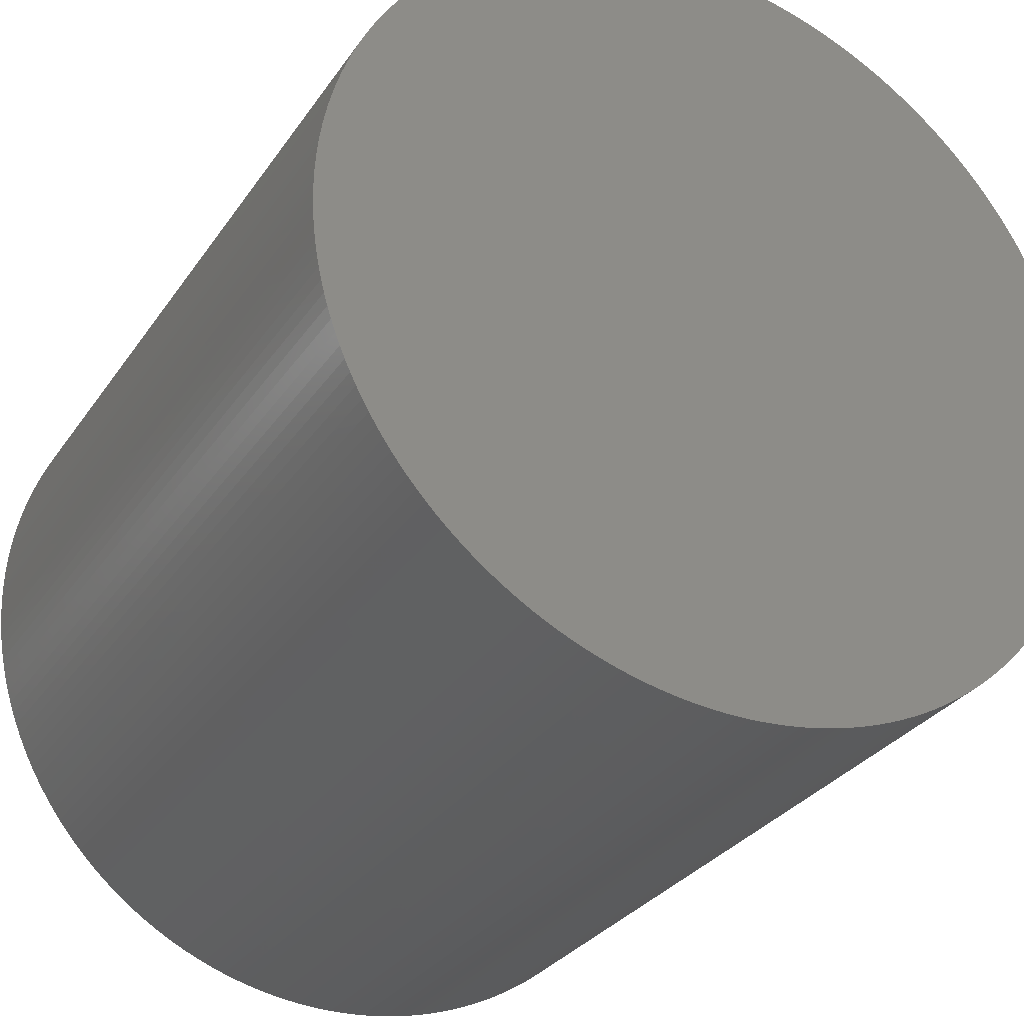
<metadata>
{"format":"stl","ext":"stl","renderer":"f3d","projection":"perspective","resolution":1024,"background":"white","views":[{"elev":-30.2,"azim":152.0,"up":"+Y"}]}
</metadata>
<code>
# stl→obj: 410 verts, 816 faces
v 0.4995 0.02321 -0.5
v 0.4999 0.007738 -0.5
v 0 3.062e-17 -0.5
v 0.5 9.185e-17 -0.5
v 0.4999 -0.007738 -0.5
v 0.4952 0.06942 -0.5
v 0.4971 0.05406 -0.5
v 0.4985 0.03865 -0.5
v 0.4866 0.115 -0.5
v 0.4899 0.09992 -0.5
v 0.4928 0.08471 -0.5
v 0.4738 0.1597 -0.5
v 0.4785 0.1449 -0.5
v 0.4828 0.13 -0.5
v 0.457 0.2029 -0.5
v 0.463 0.1887 -0.5
v 0.4687 0.1742 -0.5
v 0.4362 0.2444 -0.5
v 0.4436 0.2308 -0.5
v 0.4505 0.2169 -0.5
v 0.4117 0.2838 -0.5
v 0.4202 0.2709 -0.5
v 0.4284 0.2578 -0.5
v 0.3836 0.3207 -0.5
v 0.3933 0.3087 -0.5
v 0.4027 0.2964 -0.5
v 0.3522 0.3549 -0.5
v 0.363 0.3438 -0.5
v 0.3735 0.3325 -0.5
v 0.3178 0.386 -0.5
v 0.3296 0.376 -0.5
v 0.341 0.3656 -0.5
v 0.2806 0.4138 -0.5
v 0.2933 0.405 -0.5
v 0.3057 0.3957 -0.5
v 0.241 0.4381 -0.5
v 0.2545 0.4304 -0.5
v 0.2677 0.4223 -0.5
v 0.1994 0.4585 -0.5
v 0.2135 0.4521 -0.5
v 0.2273 0.4453 -0.5
v 0.156 0.475 -0.5
v 0.1706 0.47 -0.5
v 0.1851 0.4645 -0.5
v 0.1113 0.4875 -0.5
v 0.1263 0.4838 -0.5
v 0.1412 0.4796 -0.5
v 0.06558 0.4957 -0.5
v 0.08089 0.4934 -0.5
v 0.09612 0.4907 -0.5
v 0.01934 0.4996 -0.5
v 0.03479 0.4988 -0.5
v 0.05021 0.4975 -0.5
v -0.02707 0.4993 -0.5
v -0.01161 0.4999 -0.5
v 0.003869 0.5 -0.5
v -0.07325 0.4946 -0.5
v -0.0579 0.4966 -0.5
v -0.04251 0.4982 -0.5
v -0.1188 0.4857 -0.5
v -0.1037 0.4891 -0.5
v -0.08852 0.4921 -0.5
v -0.1633 0.4726 -0.5
v -0.1486 0.4774 -0.5
v -0.1338 0.4818 -0.5
v -0.2064 0.4554 -0.5
v -0.1922 0.4616 -0.5
v -0.1779 0.4673 -0.5
v -0.2478 0.4343 -0.5
v -0.2342 0.4418 -0.5
v -0.2204 0.4488 -0.5
v -0.287 0.4095 -0.5
v -0.2742 0.4181 -0.5
v -0.2611 0.4264 -0.5
v -0.3237 0.3811 -0.5
v -0.3117 0.3909 -0.5
v -0.2995 0.4004 -0.5
v -0.3576 0.3494 -0.5
v -0.3466 0.3603 -0.5
v -0.3353 0.3709 -0.5
v -0.3885 0.3148 -0.5
v -0.3786 0.3266 -0.5
v -0.3683 0.3382 -0.5
v -0.416 0.2774 -0.5
v -0.4072 0.2901 -0.5
v -0.398 0.3026 -0.5
v -0.4399 0.2376 -0.5
v -0.4324 0.2511 -0.5
v -0.4244 0.2644 -0.5
v -0.4601 0.1958 -0.5
v -0.4538 0.2099 -0.5
v -0.4471 0.2239 -0.5
v -0.4762 0.1523 -0.5
v -0.4713 0.167 -0.5
v -0.4659 0.1815 -0.5
v -0.4883 0.1075 -0.5
v -0.4848 0.1225 -0.5
v -0.4807 0.1375 -0.5
v -0.4962 0.06175 -0.5
v -0.494 0.07707 -0.5
v -0.4914 0.09232 -0.5
v -0.4998 0.01547 -0.5
v -0.499 0.03093 -0.5
v -0.4978 0.04636 -0.5
v -0.499 -0.03093 -0.5
v -0.4998 -0.01547 -0.5
v -0.5 3.062e-17 -0.5
v -0.494 -0.07707 -0.5
v -0.4962 -0.06175 -0.5
v -0.4978 -0.04636 -0.5
v -0.4848 -0.1225 -0.5
v -0.4883 -0.1075 -0.5
v -0.4914 -0.09232 -0.5
v -0.4713 -0.167 -0.5
v -0.4762 -0.1523 -0.5
v -0.4807 -0.1375 -0.5
v -0.4538 -0.2099 -0.5
v -0.4601 -0.1958 -0.5
v -0.4659 -0.1815 -0.5
v -0.4324 -0.2511 -0.5
v -0.4399 -0.2376 -0.5
v -0.4471 -0.2239 -0.5
v -0.4072 -0.2901 -0.5
v -0.416 -0.2774 -0.5
v -0.4244 -0.2644 -0.5
v -0.3786 -0.3266 -0.5
v -0.3885 -0.3148 -0.5
v -0.398 -0.3026 -0.5
v -0.3466 -0.3603 -0.5
v -0.3576 -0.3494 -0.5
v -0.3683 -0.3382 -0.5
v -0.3117 -0.3909 -0.5
v -0.3237 -0.3811 -0.5
v -0.3353 -0.3709 -0.5
v -0.2742 -0.4181 -0.5
v -0.287 -0.4095 -0.5
v -0.2995 -0.4004 -0.5
v -0.2342 -0.4418 -0.5
v -0.2478 -0.4343 -0.5
v -0.2611 -0.4264 -0.5
v -0.1922 -0.4616 -0.5
v -0.2064 -0.4554 -0.5
v -0.2204 -0.4488 -0.5
v -0.1486 -0.4774 -0.5
v -0.1633 -0.4726 -0.5
v -0.1779 -0.4673 -0.5
v -0.1037 -0.4891 -0.5
v -0.1188 -0.4857 -0.5
v -0.1338 -0.4818 -0.5
v -0.0579 -0.4966 -0.5
v -0.07325 -0.4946 -0.5
v -0.08852 -0.4921 -0.5
v -0.01161 -0.4999 -0.5
v -0.02707 -0.4993 -0.5
v -0.04251 -0.4982 -0.5
v 0.03479 -0.4988 -0.5
v 0.01934 -0.4996 -0.5
v 0.003869 -0.5 -0.5
v 0.08089 -0.4934 -0.5
v 0.06558 -0.4957 -0.5
v 0.05021 -0.4975 -0.5
v 0.1263 -0.4838 -0.5
v 0.1113 -0.4875 -0.5
v 0.09612 -0.4907 -0.5
v 0.1706 -0.47 -0.5
v 0.156 -0.475 -0.5
v 0.1412 -0.4796 -0.5
v 0.2135 -0.4521 -0.5
v 0.1994 -0.4585 -0.5
v 0.1851 -0.4645 -0.5
v 0.2545 -0.4304 -0.5
v 0.241 -0.4381 -0.5
v 0.2273 -0.4453 -0.5
v 0.2933 -0.405 -0.5
v 0.2806 -0.4138 -0.5
v 0.2677 -0.4223 -0.5
v 0.3296 -0.376 -0.5
v 0.3178 -0.386 -0.5
v 0.3057 -0.3957 -0.5
v 0.363 -0.3438 -0.5
v 0.3522 -0.3549 -0.5
v 0.341 -0.3656 -0.5
v 0.3933 -0.3087 -0.5
v 0.3836 -0.3207 -0.5
v 0.3735 -0.3325 -0.5
v 0.4202 -0.2709 -0.5
v 0.4117 -0.2838 -0.5
v 0.4027 -0.2964 -0.5
v 0.4436 -0.2308 -0.5
v 0.4362 -0.2444 -0.5
v 0.4284 -0.2578 -0.5
v 0.463 -0.1887 -0.5
v 0.457 -0.2029 -0.5
v 0.4505 -0.2169 -0.5
v 0.4785 -0.1449 -0.5
v 0.4738 -0.1597 -0.5
v 0.4687 -0.1742 -0.5
v 0.4899 -0.09992 -0.5
v 0.4866 -0.115 -0.5
v 0.4828 -0.13 -0.5
v 0.4971 -0.05406 -0.5
v 0.4952 -0.06942 -0.5
v 0.4928 -0.08471 -0.5
v 0.4995 -0.02321 -0.5
v 0.4985 -0.03865 -0.5
v 0.4999 0.007738 0.5
v 0.5 2.143e-16 0.5
v 0.4999 -0.007738 0.5
v 0.4995 -0.02321 0.5
v 0.4985 -0.03865 0.5
v 0.4971 -0.05406 0.5
v 0.4952 -0.06942 0.5
v 0.4928 -0.08471 0.5
v 0.4899 -0.09992 0.5
v 0.4866 -0.115 0.5
v 0.4828 -0.13 0.5
v 0.4785 -0.1449 0.5
v 0.4738 -0.1597 0.5
v 0.4687 -0.1742 0.5
v 0.463 -0.1887 0.5
v 0.457 -0.2029 0.5
v 0.4505 -0.2169 0.5
v 0.4436 -0.2308 0.5
v 0.4362 -0.2444 0.5
v 0.4284 -0.2578 0.5
v 0.4202 -0.2709 0.5
v 0.4117 -0.2838 0.5
v 0.4027 -0.2964 0.5
v 0.3933 -0.3087 0.5
v 0.3836 -0.3207 0.5
v 0.3735 -0.3325 0.5
v 0.363 -0.3438 0.5
v 0.3522 -0.3549 0.5
v 0.341 -0.3656 0.5
v 0.3296 -0.376 0.5
v 0.3178 -0.386 0.5
v 0.3057 -0.3957 0.5
v 0.2933 -0.405 0.5
v 0.2806 -0.4138 0.5
v 0.2677 -0.4223 0.5
v 0.2545 -0.4304 0.5
v 0.241 -0.4381 0.5
v 0.2273 -0.4453 0.5
v 0.2135 -0.4521 0.5
v 0.1994 -0.4585 0.5
v 0.1851 -0.4645 0.5
v 0.1706 -0.47 0.5
v 0.156 -0.475 0.5
v 0.1412 -0.4796 0.5
v 0.1263 -0.4838 0.5
v 0.1113 -0.4875 0.5
v 0.09612 -0.4907 0.5
v 0.08089 -0.4934 0.5
v 0.06558 -0.4957 0.5
v 0.05021 -0.4975 0.5
v 0.03479 -0.4988 0.5
v 0.01934 -0.4996 0.5
v 0.003869 -0.5 0.5
v -0.01161 -0.4999 0.5
v -0.02707 -0.4993 0.5
v -0.04251 -0.4982 0.5
v -0.0579 -0.4966 0.5
v -0.07325 -0.4946 0.5
v -0.08852 -0.4921 0.5
v -0.1037 -0.4891 0.5
v -0.1188 -0.4857 0.5
v -0.1338 -0.4818 0.5
v -0.1486 -0.4774 0.5
v -0.1633 -0.4726 0.5
v -0.1779 -0.4673 0.5
v -0.1922 -0.4616 0.5
v -0.2064 -0.4554 0.5
v -0.2204 -0.4488 0.5
v -0.2342 -0.4418 0.5
v -0.2478 -0.4343 0.5
v -0.2611 -0.4264 0.5
v -0.2742 -0.4181 0.5
v -0.287 -0.4095 0.5
v -0.2995 -0.4004 0.5
v -0.3117 -0.3909 0.5
v -0.3237 -0.3811 0.5
v -0.3353 -0.3709 0.5
v -0.3466 -0.3603 0.5
v -0.3576 -0.3494 0.5
v -0.3683 -0.3382 0.5
v -0.3786 -0.3266 0.5
v -0.3885 -0.3148 0.5
v -0.398 -0.3026 0.5
v -0.4072 -0.2901 0.5
v -0.416 -0.2774 0.5
v -0.4244 -0.2644 0.5
v -0.4324 -0.2511 0.5
v -0.4399 -0.2376 0.5
v -0.4471 -0.2239 0.5
v -0.4538 -0.2099 0.5
v -0.4601 -0.1958 0.5
v -0.4659 -0.1815 0.5
v -0.4713 -0.167 0.5
v -0.4762 -0.1523 0.5
v -0.4807 -0.1375 0.5
v -0.4848 -0.1225 0.5
v -0.4883 -0.1075 0.5
v -0.4914 -0.09232 0.5
v -0.494 -0.07707 0.5
v -0.4962 -0.06175 0.5
v -0.4978 -0.04636 0.5
v -0.499 -0.03093 0.5
v -0.4998 -0.01547 0.5
v -0.5 3.062e-17 0.5
v -0.4998 0.01547 0.5
v -0.499 0.03093 0.5
v -0.4978 0.04636 0.5
v -0.4962 0.06175 0.5
v -0.494 0.07707 0.5
v -0.4914 0.09232 0.5
v -0.4883 0.1075 0.5
v -0.4848 0.1225 0.5
v -0.4807 0.1375 0.5
v -0.4762 0.1523 0.5
v -0.4713 0.167 0.5
v -0.4659 0.1815 0.5
v -0.4601 0.1958 0.5
v -0.4538 0.2099 0.5
v -0.4471 0.2239 0.5
v -0.4399 0.2376 0.5
v -0.4324 0.2511 0.5
v -0.4244 0.2644 0.5
v -0.416 0.2774 0.5
v -0.4072 0.2901 0.5
v -0.398 0.3026 0.5
v -0.3885 0.3148 0.5
v -0.3786 0.3266 0.5
v -0.3683 0.3382 0.5
v -0.3576 0.3494 0.5
v -0.3466 0.3603 0.5
v -0.3353 0.3709 0.5
v -0.3237 0.3811 0.5
v -0.3117 0.3909 0.5
v -0.2995 0.4004 0.5
v -0.287 0.4095 0.5
v -0.2742 0.4181 0.5
v -0.2611 0.4264 0.5
v -0.2478 0.4343 0.5
v -0.2342 0.4418 0.5
v -0.2204 0.4488 0.5
v -0.2064 0.4554 0.5
v -0.1922 0.4616 0.5
v -0.1779 0.4673 0.5
v -0.1633 0.4726 0.5
v -0.1486 0.4774 0.5
v -0.1338 0.4818 0.5
v -0.1188 0.4857 0.5
v -0.1037 0.4891 0.5
v -0.08852 0.4921 0.5
v -0.07325 0.4946 0.5
v -0.0579 0.4966 0.5
v -0.04251 0.4982 0.5
v -0.02707 0.4993 0.5
v -0.01161 0.4999 0.5
v 0.003869 0.5 0.5
v 0.01934 0.4996 0.5
v 0.03479 0.4988 0.5
v 0.05021 0.4975 0.5
v 0.06558 0.4957 0.5
v 0.08089 0.4934 0.5
v 0.09612 0.4907 0.5
v 0.1113 0.4875 0.5
v 0.1263 0.4838 0.5
v 0.1412 0.4796 0.5
v 0.156 0.475 0.5
v 0.1706 0.47 0.5
v 0.1851 0.4645 0.5
v 0.1994 0.4585 0.5
v 0.2135 0.4521 0.5
v 0.2273 0.4453 0.5
v 0.241 0.4381 0.5
v 0.2545 0.4304 0.5
v 0.2677 0.4223 0.5
v 0.2806 0.4138 0.5
v 0.2933 0.405 0.5
v 0.3057 0.3957 0.5
v 0.3178 0.386 0.5
v 0.3296 0.376 0.5
v 0.341 0.3656 0.5
v 0.3522 0.3549 0.5
v 0.363 0.3438 0.5
v 0.3735 0.3325 0.5
v 0.3836 0.3207 0.5
v 0.3933 0.3087 0.5
v 0.4027 0.2964 0.5
v 0.4117 0.2838 0.5
v 0.4202 0.2709 0.5
v 0.4284 0.2578 0.5
v 0.4362 0.2444 0.5
v 0.4436 0.2308 0.5
v 0.4505 0.2169 0.5
v 0.457 0.2029 0.5
v 0.463 0.1887 0.5
v 0.4687 0.1742 0.5
v 0.4738 0.1597 0.5
v 0.4785 0.1449 0.5
v 0.4828 0.13 0.5
v 0.4866 0.115 0.5
v 0.4899 0.09992 0.5
v 0.4928 0.08471 0.5
v 0.4952 0.06942 0.5
v 0.4971 0.05406 0.5
v 0.4985 0.03865 0.5
v 0.4995 0.02321 0.5
v 0 3.062e-17 0.5
f 1 2 3
f 2 4 3
f 3 4 5
f 6 7 3
f 7 8 3
f 3 8 1
f 9 10 3
f 10 11 3
f 3 11 6
f 12 13 3
f 13 14 3
f 3 14 9
f 15 16 3
f 16 17 3
f 3 17 12
f 18 19 3
f 19 20 3
f 3 20 15
f 21 22 3
f 22 23 3
f 3 23 18
f 24 25 3
f 25 26 3
f 3 26 21
f 27 28 3
f 28 29 3
f 3 29 24
f 30 31 3
f 31 32 3
f 3 32 27
f 33 34 3
f 34 35 3
f 3 35 30
f 36 37 3
f 37 38 3
f 3 38 33
f 39 40 3
f 40 41 3
f 3 41 36
f 42 43 3
f 43 44 3
f 3 44 39
f 45 46 3
f 46 47 3
f 3 47 42
f 48 49 3
f 49 50 3
f 3 50 45
f 51 52 3
f 52 53 3
f 3 53 48
f 54 55 3
f 55 56 3
f 3 56 51
f 57 58 3
f 58 59 3
f 3 59 54
f 60 61 3
f 61 62 3
f 3 62 57
f 63 64 3
f 64 65 3
f 3 65 60
f 66 67 3
f 67 68 3
f 3 68 63
f 69 70 3
f 70 71 3
f 3 71 66
f 72 73 3
f 73 74 3
f 3 74 69
f 75 76 3
f 76 77 3
f 3 77 72
f 78 79 3
f 79 80 3
f 3 80 75
f 81 82 3
f 82 83 3
f 3 83 78
f 84 85 3
f 85 86 3
f 3 86 81
f 87 88 3
f 88 89 3
f 3 89 84
f 90 91 3
f 91 92 3
f 3 92 87
f 93 94 3
f 94 95 3
f 3 95 90
f 96 97 3
f 97 98 3
f 3 98 93
f 99 100 3
f 100 101 3
f 3 101 96
f 102 103 3
f 103 104 3
f 3 104 99
f 105 106 3
f 106 107 3
f 3 107 102
f 108 109 3
f 109 110 3
f 3 110 105
f 111 112 3
f 112 113 3
f 3 113 108
f 114 115 3
f 115 116 3
f 3 116 111
f 117 118 3
f 118 119 3
f 3 119 114
f 120 121 3
f 121 122 3
f 3 122 117
f 123 124 3
f 124 125 3
f 3 125 120
f 126 127 3
f 127 128 3
f 3 128 123
f 129 130 3
f 130 131 3
f 3 131 126
f 132 133 3
f 133 134 3
f 3 134 129
f 135 136 3
f 136 137 3
f 3 137 132
f 138 139 3
f 139 140 3
f 3 140 135
f 141 142 3
f 142 143 3
f 3 143 138
f 144 145 3
f 145 146 3
f 3 146 141
f 147 148 3
f 148 149 3
f 3 149 144
f 150 151 3
f 151 152 3
f 3 152 147
f 153 154 3
f 154 155 3
f 3 155 150
f 156 157 3
f 157 158 3
f 3 158 153
f 159 160 3
f 160 161 3
f 3 161 156
f 162 163 3
f 163 164 3
f 3 164 159
f 165 166 3
f 166 167 3
f 3 167 162
f 168 169 3
f 169 170 3
f 3 170 165
f 171 172 3
f 172 173 3
f 3 173 168
f 174 175 3
f 175 176 3
f 3 176 171
f 177 178 3
f 178 179 3
f 3 179 174
f 180 181 3
f 181 182 3
f 3 182 177
f 183 184 3
f 184 185 3
f 3 185 180
f 186 187 3
f 187 188 3
f 3 188 183
f 189 190 3
f 190 191 3
f 3 191 186
f 192 193 3
f 193 194 3
f 3 194 189
f 195 196 3
f 196 197 3
f 3 197 192
f 198 199 3
f 199 200 3
f 3 200 195
f 201 202 3
f 202 203 3
f 3 203 198
f 5 204 3
f 204 205 3
f 3 205 201
f 206 207 4
f 4 207 5
f 207 208 5
f 208 209 5
f 5 209 204
f 209 210 204
f 204 210 205
f 210 211 205
f 205 211 201
f 211 212 201
f 201 212 202
f 212 213 202
f 202 213 203
f 213 214 203
f 203 214 198
f 214 215 198
f 198 215 199
f 215 216 199
f 199 216 200
f 216 217 200
f 200 217 195
f 217 218 195
f 195 218 196
f 218 219 196
f 196 219 197
f 219 220 197
f 197 220 192
f 220 221 192
f 192 221 193
f 221 222 193
f 193 222 194
f 222 223 194
f 194 223 189
f 223 224 189
f 189 224 190
f 224 225 190
f 190 225 191
f 225 226 191
f 191 226 186
f 226 227 186
f 186 227 187
f 227 228 187
f 187 228 188
f 228 229 188
f 188 229 183
f 229 230 183
f 183 230 184
f 230 231 184
f 184 231 185
f 231 232 185
f 185 232 180
f 232 233 180
f 180 233 181
f 233 234 181
f 181 234 182
f 234 235 182
f 182 235 177
f 235 236 177
f 177 236 178
f 236 237 178
f 178 237 179
f 237 238 179
f 179 238 174
f 238 239 174
f 174 239 175
f 239 240 175
f 175 240 176
f 240 241 176
f 176 241 171
f 241 242 171
f 171 242 172
f 242 243 172
f 172 243 173
f 243 244 173
f 173 244 168
f 244 245 168
f 168 245 169
f 245 246 169
f 169 246 170
f 246 247 170
f 170 247 165
f 247 248 165
f 165 248 166
f 248 249 166
f 166 249 167
f 249 250 167
f 167 250 162
f 250 251 162
f 162 251 163
f 251 252 163
f 163 252 164
f 252 253 164
f 164 253 159
f 253 254 159
f 159 254 160
f 254 255 160
f 160 255 161
f 255 256 161
f 161 256 156
f 256 257 156
f 156 257 157
f 257 258 157
f 157 258 158
f 258 259 158
f 158 259 153
f 259 260 153
f 153 260 154
f 260 261 154
f 154 261 155
f 261 262 155
f 155 262 150
f 262 263 150
f 150 263 151
f 263 264 151
f 151 264 152
f 264 265 152
f 152 265 147
f 265 266 147
f 147 266 148
f 266 267 148
f 148 267 149
f 267 268 149
f 149 268 144
f 268 269 144
f 144 269 145
f 269 270 145
f 145 270 146
f 270 271 146
f 146 271 141
f 271 272 141
f 141 272 142
f 272 273 142
f 142 273 143
f 273 274 143
f 143 274 138
f 274 275 138
f 138 275 139
f 275 276 139
f 139 276 140
f 276 277 140
f 140 277 135
f 277 278 135
f 135 278 136
f 278 279 136
f 136 279 137
f 279 280 137
f 137 280 132
f 280 281 132
f 132 281 133
f 281 282 133
f 133 282 134
f 282 283 134
f 134 283 129
f 283 284 129
f 129 284 130
f 284 285 130
f 130 285 131
f 285 286 131
f 131 286 126
f 286 287 126
f 126 287 127
f 287 288 127
f 127 288 128
f 288 289 128
f 128 289 123
f 289 290 123
f 123 290 124
f 290 291 124
f 124 291 125
f 291 292 125
f 125 292 120
f 292 293 120
f 120 293 121
f 293 294 121
f 121 294 122
f 294 295 122
f 122 295 117
f 295 296 117
f 117 296 118
f 296 297 118
f 118 297 119
f 297 298 119
f 119 298 114
f 298 299 114
f 114 299 115
f 299 300 115
f 115 300 116
f 300 301 116
f 116 301 111
f 301 302 111
f 111 302 112
f 302 303 112
f 112 303 113
f 303 304 113
f 113 304 108
f 304 305 108
f 108 305 109
f 305 306 109
f 109 306 110
f 306 307 110
f 110 307 105
f 307 308 105
f 105 308 106
f 308 309 106
f 106 309 107
f 309 310 107
f 107 310 102
f 310 311 102
f 102 311 103
f 311 312 103
f 103 312 104
f 312 313 104
f 104 313 99
f 313 314 99
f 99 314 100
f 314 315 100
f 100 315 101
f 315 316 101
f 101 316 96
f 316 317 96
f 96 317 97
f 317 318 97
f 97 318 98
f 318 319 98
f 98 319 93
f 319 320 93
f 93 320 94
f 320 321 94
f 94 321 95
f 321 322 95
f 95 322 90
f 322 323 90
f 90 323 91
f 323 324 91
f 91 324 92
f 324 325 92
f 92 325 87
f 325 326 87
f 87 326 88
f 326 327 88
f 88 327 89
f 327 328 89
f 89 328 84
f 328 329 84
f 84 329 85
f 329 330 85
f 85 330 86
f 330 331 86
f 86 331 81
f 331 332 81
f 81 332 82
f 332 333 82
f 82 333 83
f 333 334 83
f 83 334 78
f 334 335 78
f 78 335 79
f 335 336 79
f 79 336 80
f 336 337 80
f 80 337 75
f 337 338 75
f 75 338 76
f 338 339 76
f 76 339 77
f 339 340 77
f 77 340 72
f 340 341 72
f 72 341 73
f 341 342 73
f 73 342 74
f 342 343 74
f 74 343 69
f 343 344 69
f 69 344 70
f 344 345 70
f 70 345 71
f 345 346 71
f 71 346 66
f 346 347 66
f 66 347 67
f 347 348 67
f 67 348 68
f 348 349 68
f 68 349 63
f 349 350 63
f 63 350 64
f 350 351 64
f 64 351 65
f 351 352 65
f 65 352 60
f 352 353 60
f 60 353 61
f 353 354 61
f 61 354 62
f 354 355 62
f 62 355 57
f 355 356 57
f 57 356 58
f 356 357 58
f 58 357 59
f 357 358 59
f 59 358 54
f 358 359 54
f 54 359 55
f 359 360 55
f 55 360 56
f 360 361 56
f 56 361 51
f 361 362 51
f 51 362 52
f 362 363 52
f 52 363 53
f 363 364 53
f 53 364 48
f 364 365 48
f 48 365 49
f 365 366 49
f 49 366 50
f 366 367 50
f 50 367 45
f 367 368 45
f 45 368 46
f 368 369 46
f 46 369 47
f 369 370 47
f 47 370 42
f 370 371 42
f 42 371 43
f 371 372 43
f 43 372 44
f 372 373 44
f 44 373 39
f 373 374 39
f 39 374 40
f 374 375 40
f 40 375 41
f 375 376 41
f 41 376 36
f 376 377 36
f 36 377 37
f 377 378 37
f 37 378 38
f 378 379 38
f 38 379 33
f 379 380 33
f 33 380 34
f 380 381 34
f 34 381 35
f 381 382 35
f 35 382 30
f 382 383 30
f 30 383 31
f 383 384 31
f 31 384 32
f 384 385 32
f 32 385 27
f 385 386 27
f 27 386 28
f 386 387 28
f 28 387 29
f 387 388 29
f 29 388 24
f 388 389 24
f 24 389 25
f 389 390 25
f 25 390 26
f 390 391 26
f 26 391 21
f 391 392 21
f 21 392 22
f 392 393 22
f 22 393 23
f 393 394 23
f 23 394 18
f 394 395 18
f 18 395 19
f 395 396 19
f 19 396 20
f 396 397 20
f 20 397 15
f 397 398 15
f 15 398 16
f 398 399 16
f 16 399 17
f 399 400 17
f 17 400 12
f 400 401 12
f 12 401 13
f 401 402 13
f 13 402 14
f 402 403 14
f 14 403 9
f 403 404 9
f 9 404 10
f 404 405 10
f 10 405 11
f 405 406 11
f 11 406 6
f 406 407 6
f 6 407 7
f 407 408 7
f 7 408 8
f 408 409 8
f 8 409 1
f 409 206 1
f 1 206 2
f 206 4 2
f 209 208 410
f 208 207 410
f 410 207 206
f 212 211 410
f 211 210 410
f 410 210 209
f 215 214 410
f 214 213 410
f 410 213 212
f 218 217 410
f 217 216 410
f 410 216 215
f 221 220 410
f 220 219 410
f 410 219 218
f 224 223 410
f 223 222 410
f 410 222 221
f 227 226 410
f 226 225 410
f 410 225 224
f 230 229 410
f 229 228 410
f 410 228 227
f 233 232 410
f 232 231 410
f 410 231 230
f 236 235 410
f 235 234 410
f 410 234 233
f 239 238 410
f 238 237 410
f 410 237 236
f 242 241 410
f 241 240 410
f 410 240 239
f 245 244 410
f 244 243 410
f 410 243 242
f 248 247 410
f 247 246 410
f 410 246 245
f 251 250 410
f 250 249 410
f 410 249 248
f 254 253 410
f 253 252 410
f 410 252 251
f 257 256 410
f 256 255 410
f 410 255 254
f 260 259 410
f 259 258 410
f 410 258 257
f 263 262 410
f 262 261 410
f 410 261 260
f 266 265 410
f 265 264 410
f 410 264 263
f 269 268 410
f 268 267 410
f 410 267 266
f 272 271 410
f 271 270 410
f 410 270 269
f 275 274 410
f 274 273 410
f 410 273 272
f 278 277 410
f 277 276 410
f 410 276 275
f 281 280 410
f 280 279 410
f 410 279 278
f 284 283 410
f 283 282 410
f 410 282 281
f 287 286 410
f 286 285 410
f 410 285 284
f 290 289 410
f 289 288 410
f 410 288 287
f 293 292 410
f 292 291 410
f 410 291 290
f 296 295 410
f 295 294 410
f 410 294 293
f 299 298 410
f 298 297 410
f 410 297 296
f 302 301 410
f 301 300 410
f 410 300 299
f 305 304 410
f 304 303 410
f 410 303 302
f 308 307 410
f 307 306 410
f 410 306 305
f 311 310 410
f 310 309 410
f 410 309 308
f 314 313 410
f 313 312 410
f 410 312 311
f 317 316 410
f 316 315 410
f 410 315 314
f 320 319 410
f 319 318 410
f 410 318 317
f 323 322 410
f 322 321 410
f 410 321 320
f 326 325 410
f 325 324 410
f 410 324 323
f 329 328 410
f 328 327 410
f 410 327 326
f 332 331 410
f 331 330 410
f 410 330 329
f 335 334 410
f 334 333 410
f 410 333 332
f 338 337 410
f 337 336 410
f 410 336 335
f 341 340 410
f 340 339 410
f 410 339 338
f 344 343 410
f 343 342 410
f 410 342 341
f 347 346 410
f 346 345 410
f 410 345 344
f 350 349 410
f 349 348 410
f 410 348 347
f 353 352 410
f 352 351 410
f 410 351 350
f 356 355 410
f 355 354 410
f 410 354 353
f 359 358 410
f 358 357 410
f 410 357 356
f 362 361 410
f 361 360 410
f 410 360 359
f 365 364 410
f 364 363 410
f 410 363 362
f 368 367 410
f 367 366 410
f 410 366 365
f 371 370 410
f 370 369 410
f 410 369 368
f 374 373 410
f 373 372 410
f 410 372 371
f 377 376 410
f 376 375 410
f 410 375 374
f 380 379 410
f 379 378 410
f 410 378 377
f 383 382 410
f 382 381 410
f 410 381 380
f 386 385 410
f 385 384 410
f 410 384 383
f 389 388 410
f 388 387 410
f 410 387 386
f 392 391 410
f 391 390 410
f 410 390 389
f 395 394 410
f 394 393 410
f 410 393 392
f 398 397 410
f 397 396 410
f 410 396 395
f 401 400 410
f 400 399 410
f 410 399 398
f 404 403 410
f 403 402 410
f 410 402 401
f 407 406 410
f 406 405 410
f 410 405 404
f 206 409 410
f 409 408 410
f 410 408 407

</code>
